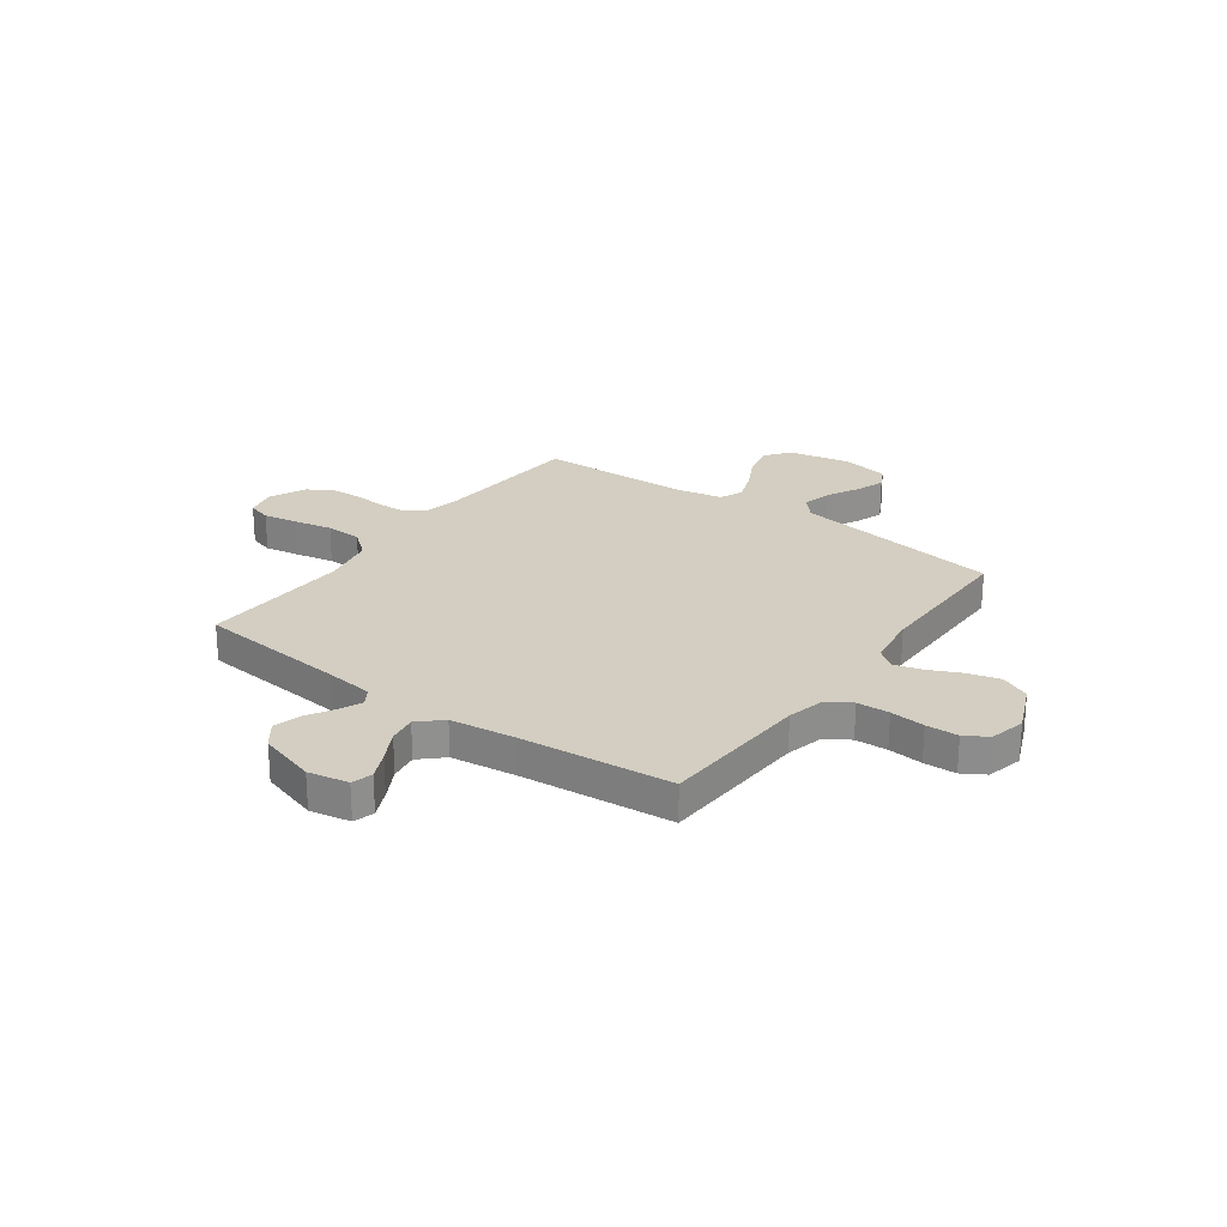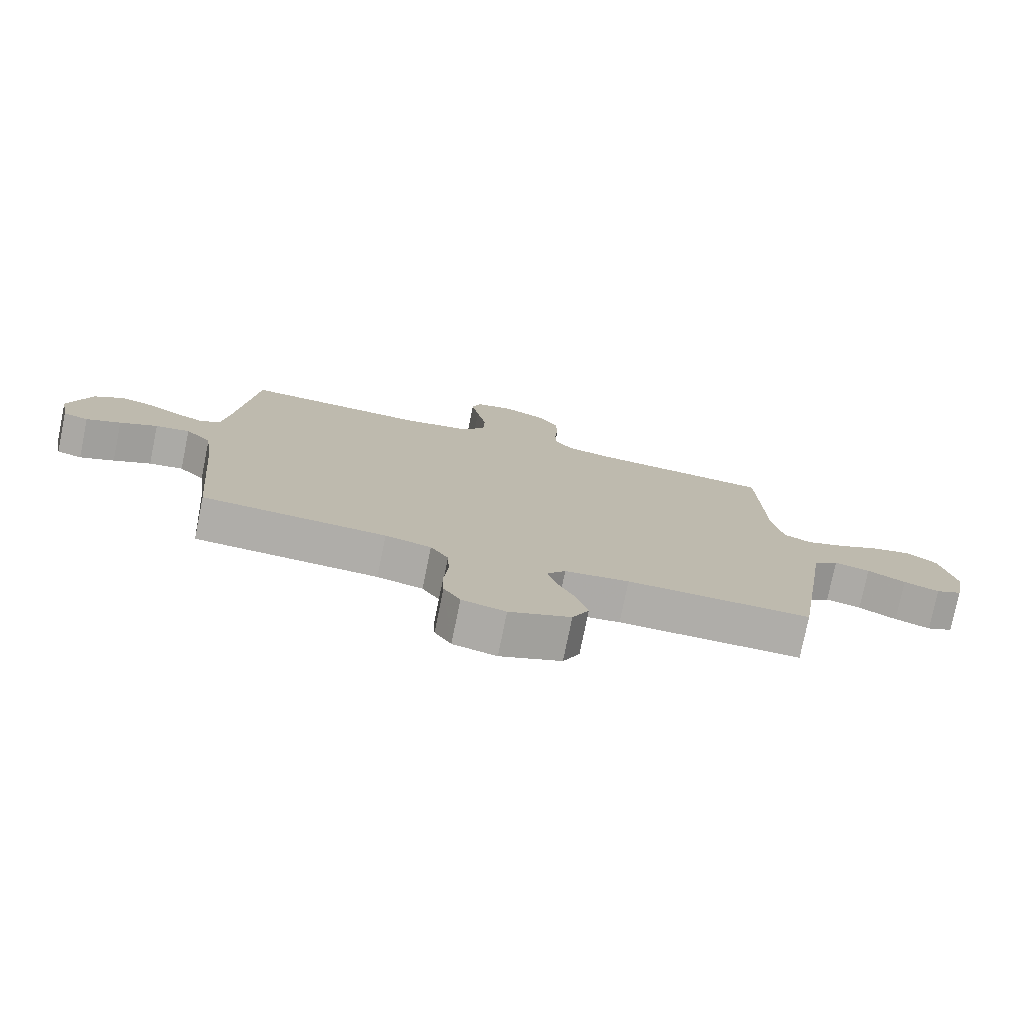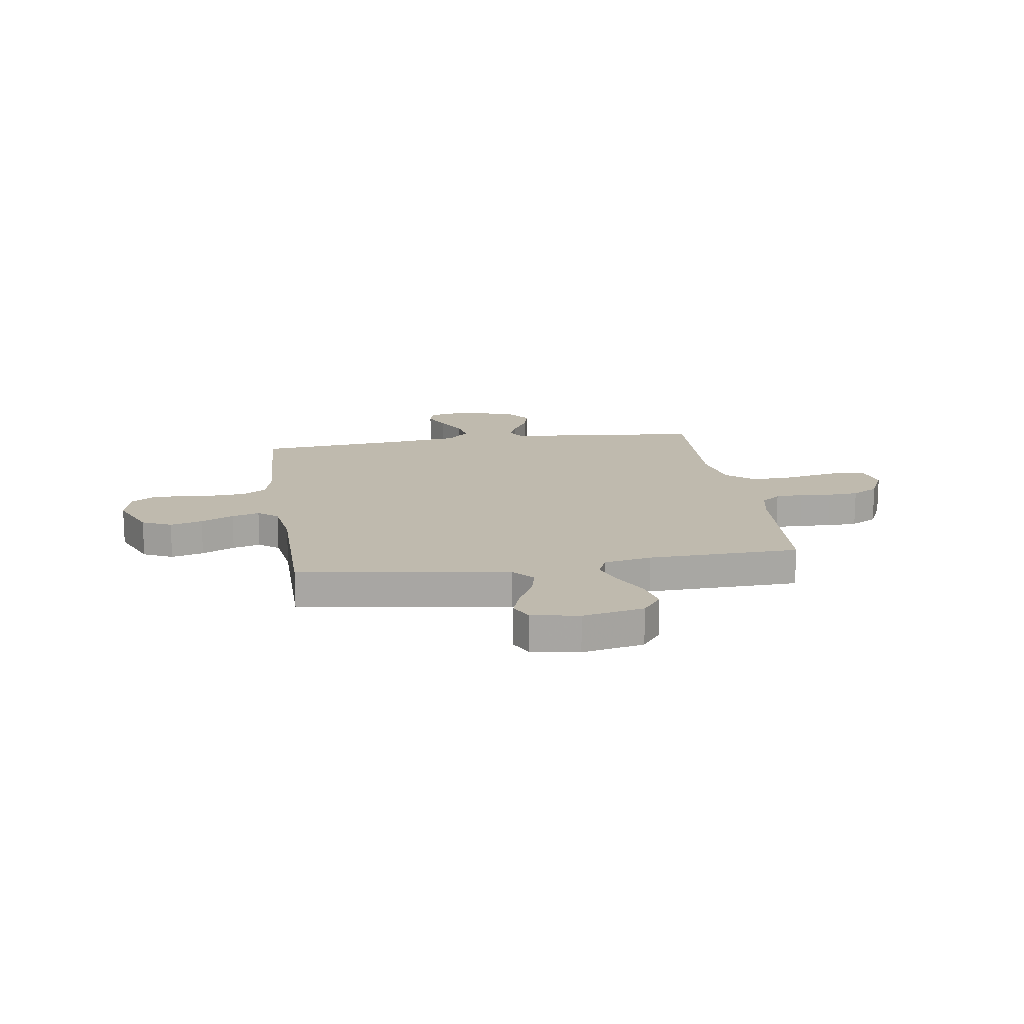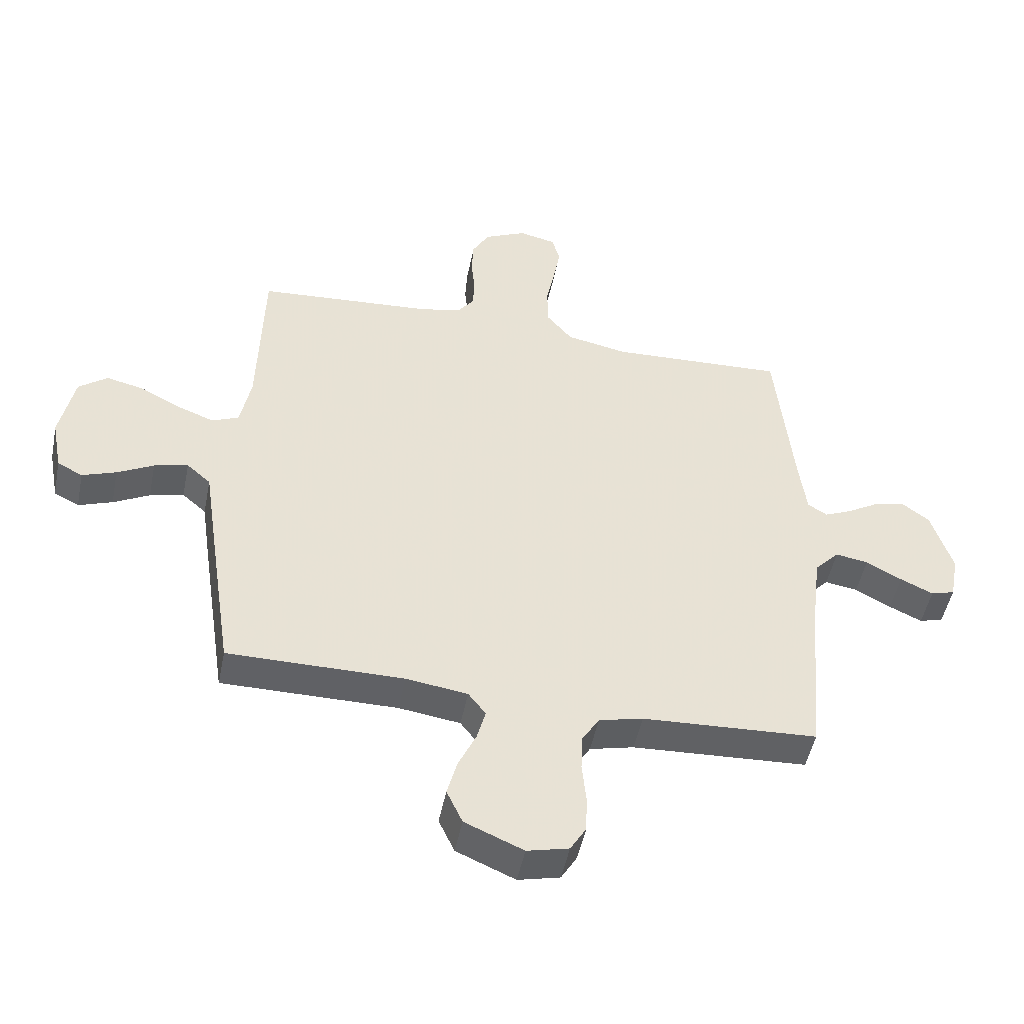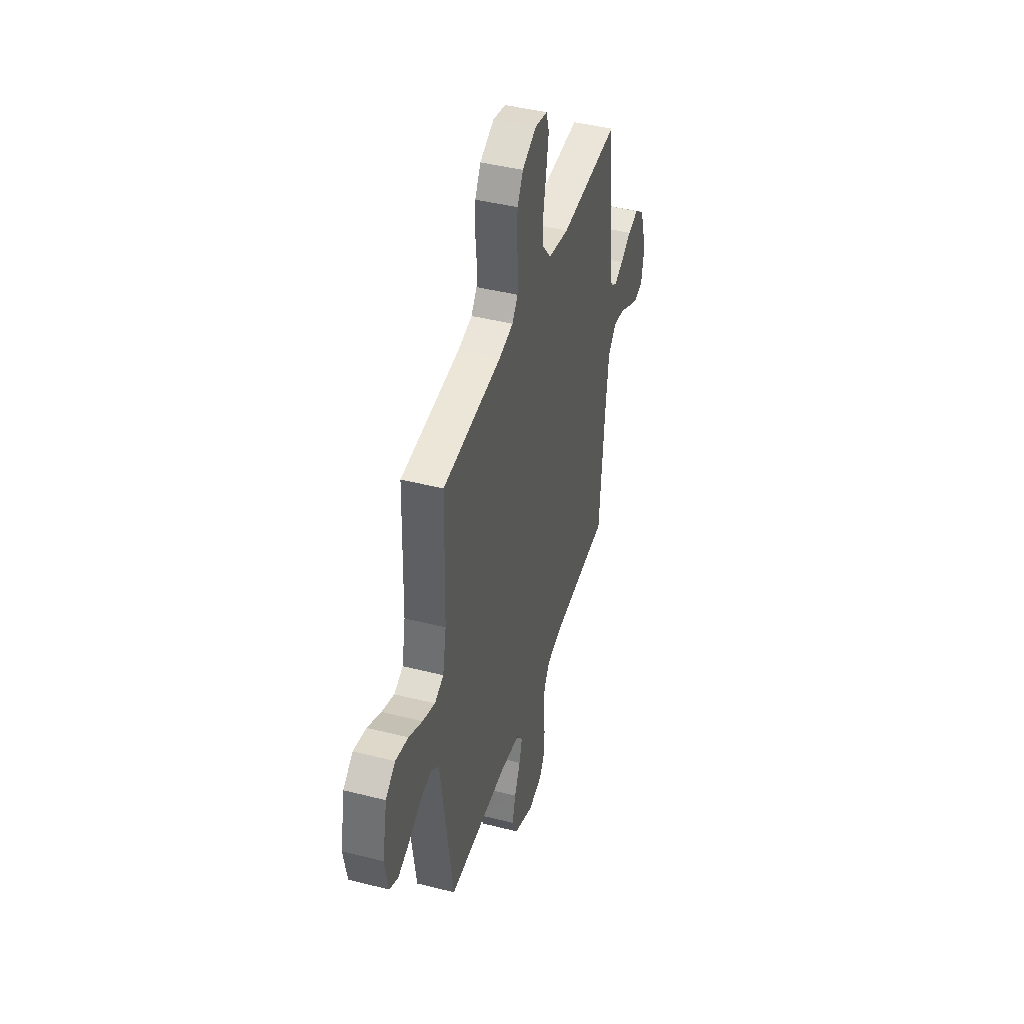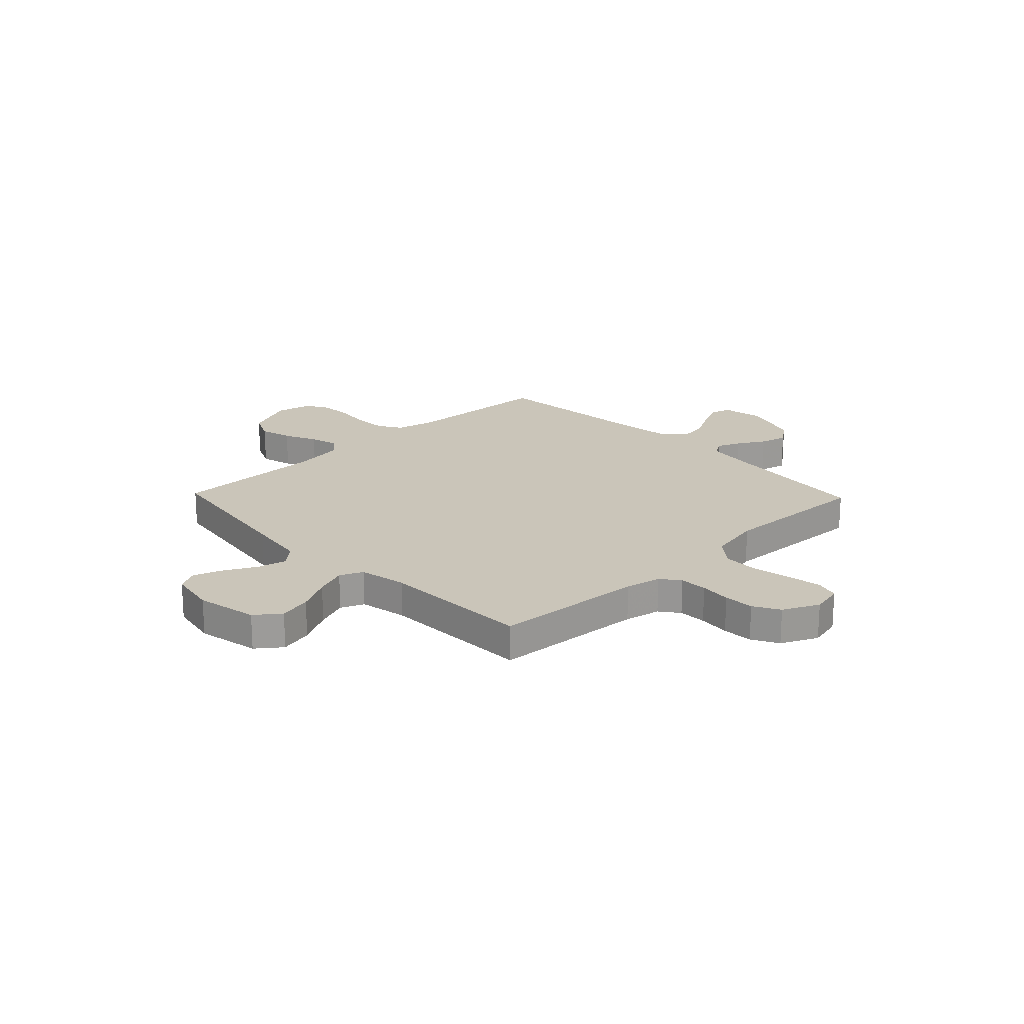
<metadata>
{"format":"obj","ext":"obj","renderer":"f3d","projection":"perspective","resolution":1024,"background":"white","views":[{"elev":24.9,"azim":125.9,"up":"+Y"},{"elev":-77.3,"azim":168.5,"up":"+Z"},{"elev":15.7,"azim":-98.7,"up":"+Y"},{"elev":-49.0,"azim":-11.3,"up":"+Z"},{"elev":43.5,"azim":-73.4,"up":"+Z"},{"elev":20.7,"azim":-43.8,"up":"+Y"}]}
</metadata>
<code>
v -0.5 0.07 0.5
v -0.2 0.07 0.521
v -0.129 0.07 0.536
v -0.1 0.07 0.574
v -0.098 0.07 0.629
v -0.104 0.07 0.691
v -0.101 0.07 0.751
v -0.072 0.07 0.803
v 0 0.07 0.837
v 0.063 0.07 0.823
v 0.077 0.07 0.776
v 0.065 0.07 0.707
v 0.05 0.07 0.631
v 0.052 0.07 0.56
v 0.095 0.07 0.508
v 0.2 0.07 0.487
v 0.5 0.07 0.5
v 0.53 0.07 0.2
v 0.542 0.07 0.106
v 0.575 0.07 0.085
v 0.621 0.07 0.105
v 0.675 0.07 0.137
v 0.729 0.07 0.151
v 0.777 0.07 0.115
v 0.813 0.07 0
v 0.798 0.07 -0.08
v 0.757 0.07 -0.092
v 0.701 0.07 -0.066
v 0.64 0.07 -0.033
v 0.584 0.07 -0.024
v 0.542 0.07 -0.069
v 0.526 0.07 -0.2
v 0.5 0.07 -0.5
v 0.2 0.07 -0.515
v 0.125 0.07 -0.533
v 0.096 0.07 -0.58
v 0.093 0.07 -0.644
v 0.1 0.07 -0.713
v 0.098 0.07 -0.777
v 0.071 0.07 -0.822
v 0 0.07 -0.839
v -0.1 0.07 -0.796
v -0.127 0.07 -0.738
v -0.11 0.07 -0.674
v -0.08 0.07 -0.609
v -0.065 0.07 -0.554
v -0.095 0.07 -0.515
v -0.2 0.07 -0.5
v -0.5 0.07 -0.5
v -0.545 0.07 -0.2
v -0.562 0.07 -0.084
v -0.603 0.07 -0.048
v -0.661 0.07 -0.062
v -0.723 0.07 -0.095
v -0.781 0.07 -0.116
v -0.824 0.07 -0.094
v -0.842 0.07 0
v -0.818 0.07 0.122
v -0.769 0.07 0.16
v -0.704 0.07 0.145
v -0.635 0.07 0.109
v -0.572 0.07 0.085
v -0.526 0.07 0.105
v -0.508 0.07 0.2
v -0.5 0 0.5
v -0.2 0 0.521
v -0.129 0 0.536
v -0.1 0 0.574
v -0.098 0 0.629
v -0.104 0 0.691
v -0.101 0 0.751
v -0.072 0 0.803
v 0 0 0.837
v 0.063 0 0.823
v 0.077 0 0.776
v 0.065 0 0.707
v 0.05 0 0.631
v 0.052 0 0.56
v 0.095 0 0.508
v 0.2 0 0.487
v 0.5 0 0.5
v 0.53 0 0.2
v 0.542 0 0.106
v 0.575 0 0.085
v 0.621 0 0.105
v 0.675 0 0.137
v 0.729 0 0.151
v 0.777 0 0.115
v 0.813 0 0
v 0.798 0 -0.08
v 0.757 0 -0.092
v 0.701 0 -0.066
v 0.64 0 -0.033
v 0.584 0 -0.024
v 0.542 0 -0.069
v 0.526 0 -0.2
v 0.5 0 -0.5
v 0.2 0 -0.515
v 0.125 0 -0.533
v 0.096 0 -0.58
v 0.093 0 -0.644
v 0.1 0 -0.713
v 0.098 0 -0.777
v 0.071 0 -0.822
v 0 0 -0.839
v -0.1 0 -0.796
v -0.127 0 -0.738
v -0.11 0 -0.674
v -0.08 0 -0.609
v -0.065 0 -0.554
v -0.095 0 -0.515
v -0.2 0 -0.5
v -0.5 0 -0.5
v -0.545 0 -0.2
v -0.562 0 -0.084
v -0.603 0 -0.048
v -0.661 0 -0.062
v -0.723 0 -0.095
v -0.781 0 -0.116
v -0.824 0 -0.094
v -0.842 0 0
v -0.818 0 0.122
v -0.769 0 0.16
v -0.704 0 0.145
v -0.635 0 0.109
v -0.572 0 0.085
v -0.526 0 0.105
v -0.508 0 0.2
f 58 59 60 61
f 58 61 62
f 57 58 62
f 56 57 62
f 53 54 55 56
f 52 53 56 62
f 51 52 62 63
f 48 49 50 51
f 47 48 51 63
f 42 43 44 45
f 42 45 46
f 41 42 46
f 40 41 46
f 37 38 39 40
f 36 37 40 46
f 35 36 46 47
f 32 33 34
f 31 32 34 35
f 26 27 28 29
f 24 25 26 29
f 24 29 30
f 21 22 23 24
f 20 21 24 30
f 19 20 30 31
f 16 17 18
f 15 16 18 19
f 10 11 12 13
f 8 9 10 13
f 8 13 14
f 5 6 7 8
f 4 5 8 14
f 3 4 14 15
f 64 1 2
f 35 47 63 64
f 19 31 35 64
f 15 19 64
f 2 3 15 64
f 125 124 123 122
f 126 125 122
f 126 122 121
f 126 121 120
f 120 119 118 117
f 126 120 117 116
f 127 126 116 115
f 115 114 113 112
f 127 115 112 111
f 109 108 107 106
f 110 109 106
f 110 106 105
f 110 105 104
f 104 103 102 101
f 110 104 101 100
f 111 110 100 99
f 98 97 96
f 99 98 96 95
f 93 92 91 90
f 93 90 89 88
f 94 93 88
f 88 87 86 85
f 94 88 85 84
f 95 94 84 83
f 82 81 80
f 83 82 80 79
f 77 76 75 74
f 77 74 73 72
f 78 77 72
f 72 71 70 69
f 78 72 69 68
f 79 78 68 67
f 66 65 128
f 128 127 111 99
f 128 99 95 83
f 128 83 79
f 128 79 67 66
f 1 65 66 2
f 2 66 67 3
f 3 67 68 4
f 4 68 69 5
f 5 69 70 6
f 6 70 71 7
f 7 71 72 8
f 8 72 73 9
f 9 73 74 10
f 10 74 75 11
f 11 75 76 12
f 12 76 77 13
f 13 77 78 14
f 14 78 79 15
f 15 79 80 16
f 16 80 81 17
f 17 81 82 18
f 18 82 83 19
f 19 83 84 20
f 20 84 85 21
f 21 85 86 22
f 22 86 87 23
f 23 87 88 24
f 24 88 89 25
f 25 89 90 26
f 26 90 91 27
f 27 91 92 28
f 28 92 93 29
f 29 93 94 30
f 30 94 95 31
f 31 95 96 32
f 32 96 97 33
f 33 97 98 34
f 34 98 99 35
f 35 99 100 36
f 36 100 101 37
f 37 101 102 38
f 38 102 103 39
f 39 103 104 40
f 40 104 105 41
f 41 105 106 42
f 42 106 107 43
f 43 107 108 44
f 44 108 109 45
f 45 109 110 46
f 46 110 111 47
f 47 111 112 48
f 48 112 113 49
f 49 113 114 50
f 50 114 115 51
f 51 115 116 52
f 52 116 117 53
f 53 117 118 54
f 54 118 119 55
f 55 119 120 56
f 56 120 121 57
f 57 121 122 58
f 58 122 123 59
f 59 123 124 60
f 60 124 125 61
f 61 125 126 62
f 62 126 127 63
f 63 127 128 64
f 64 128 65 1

</code>
